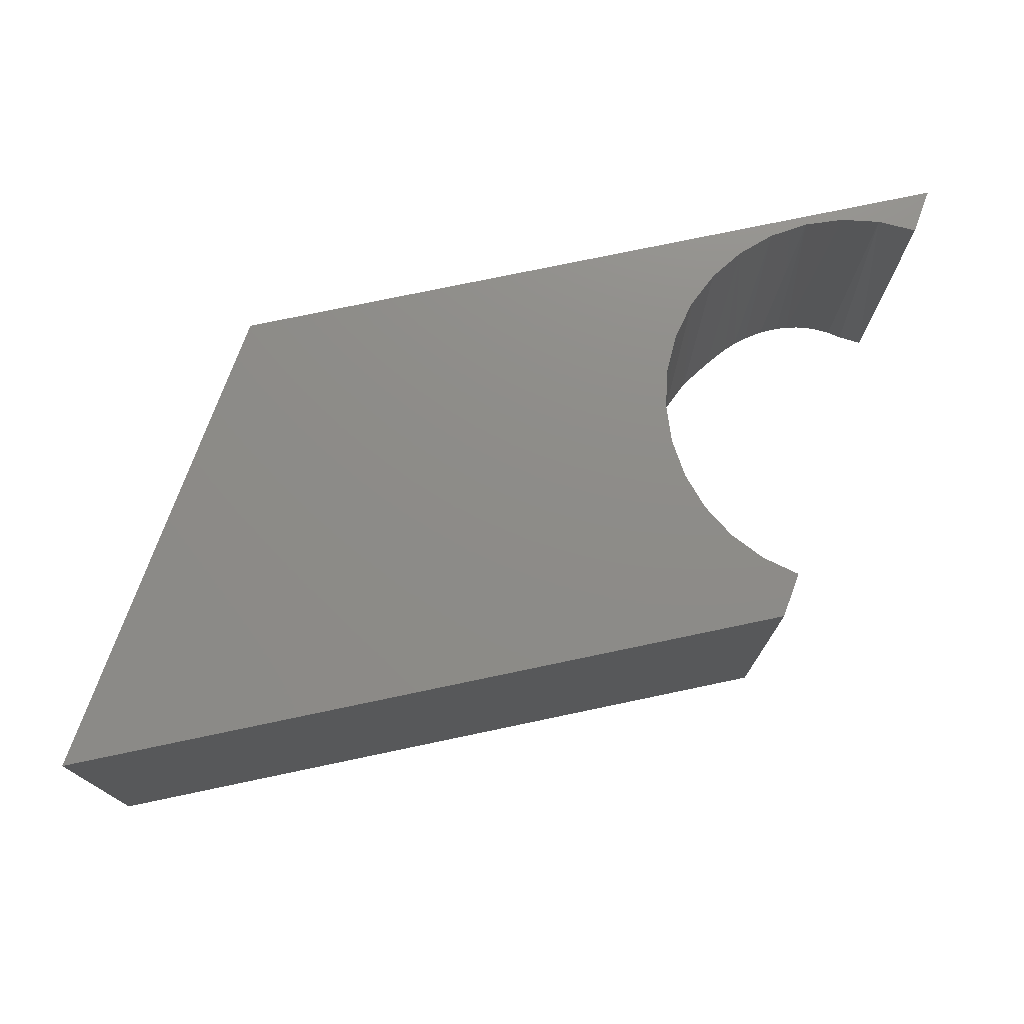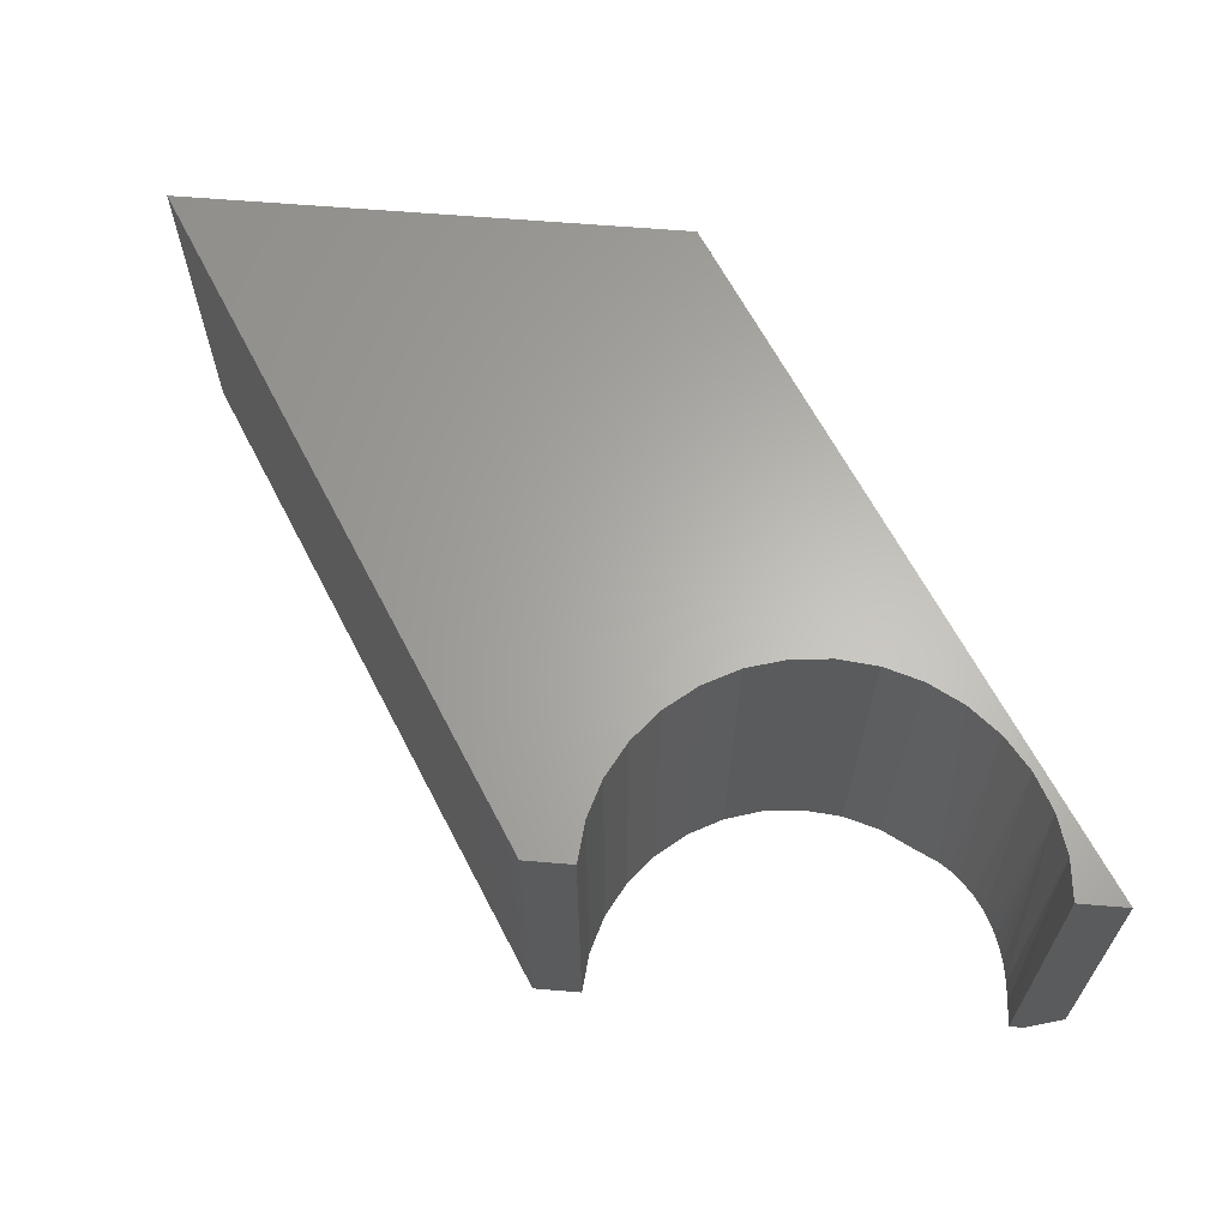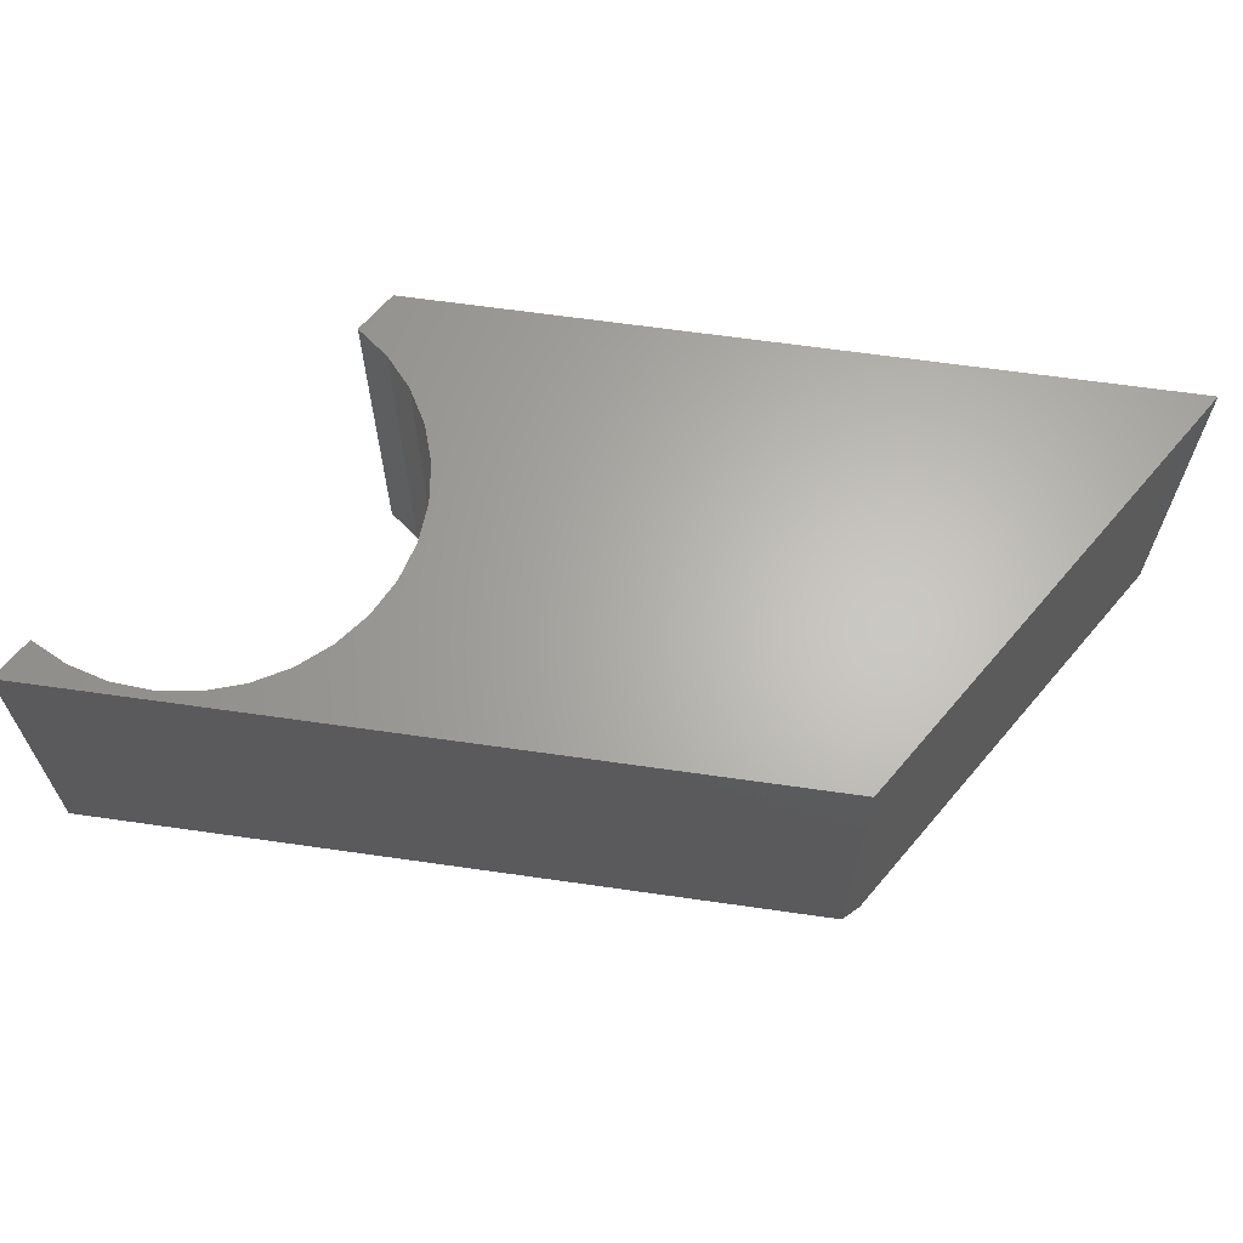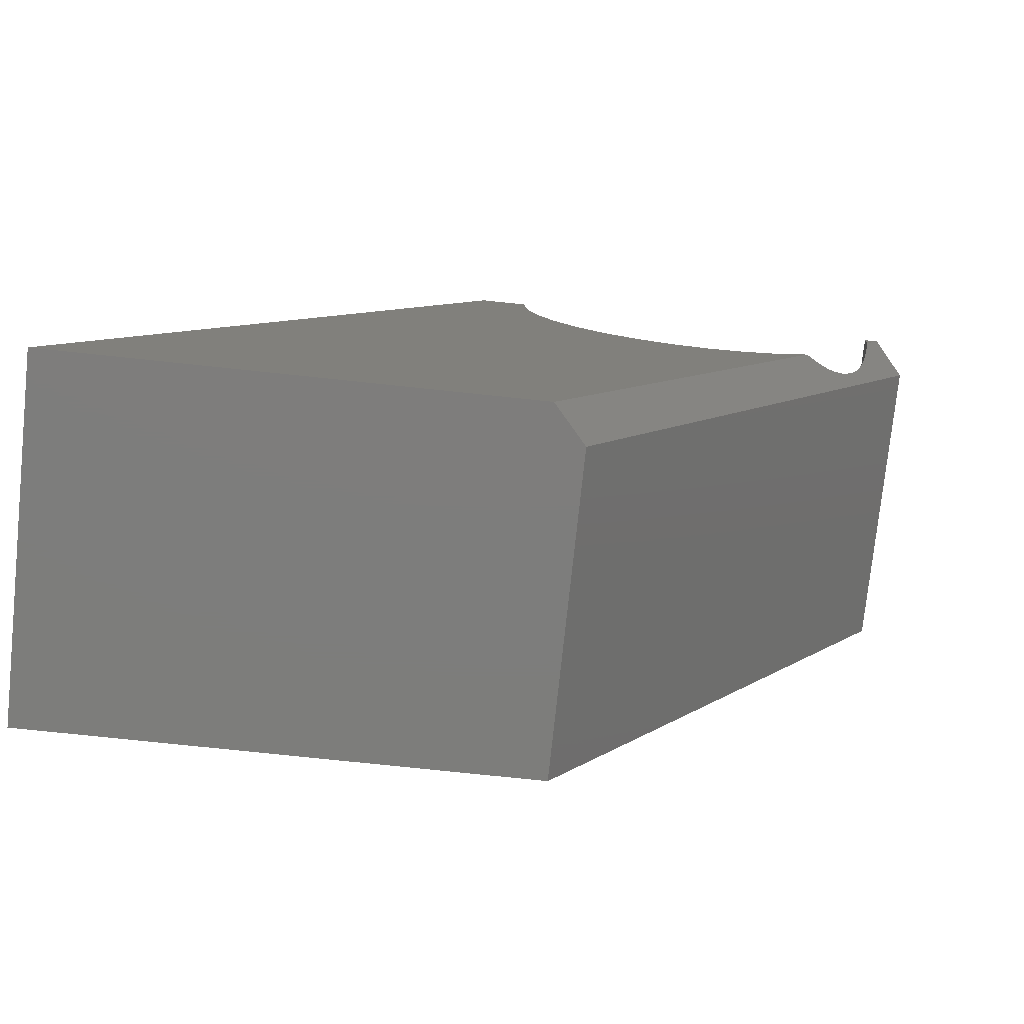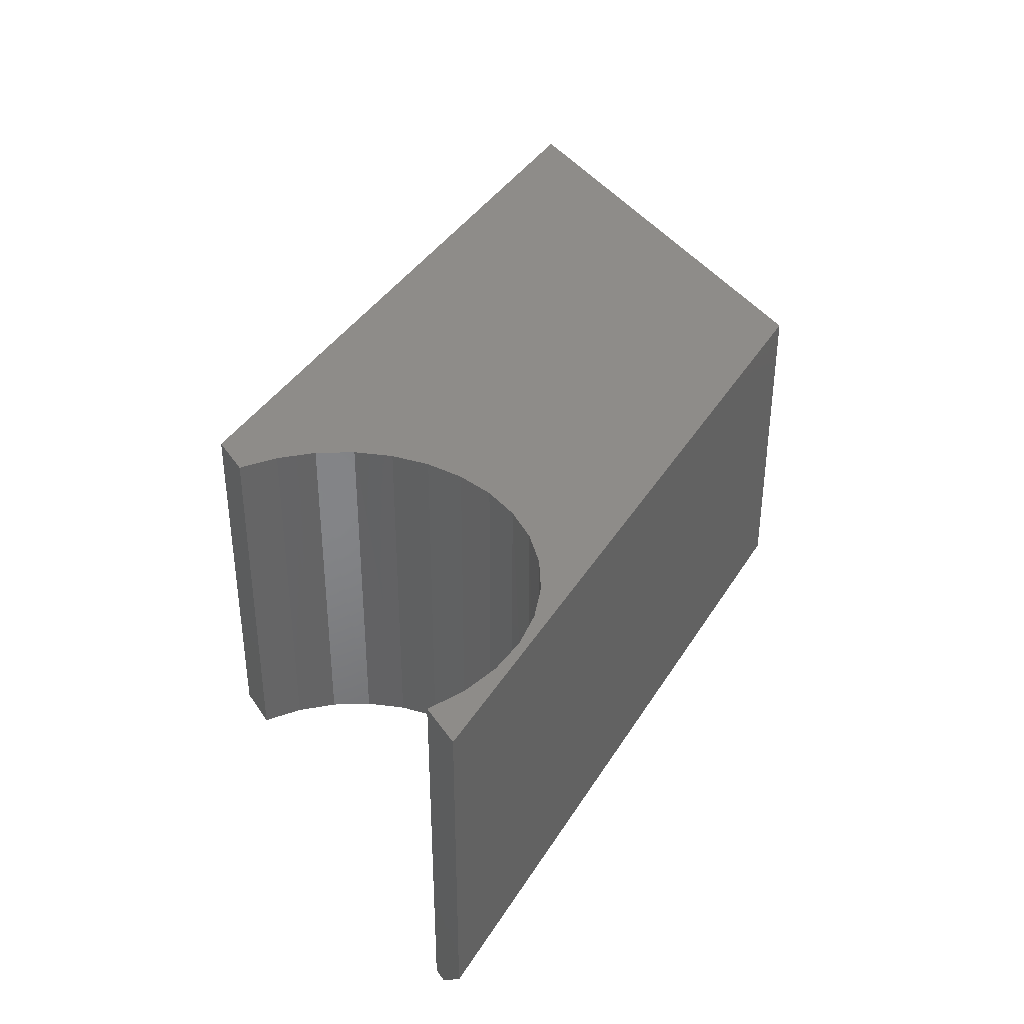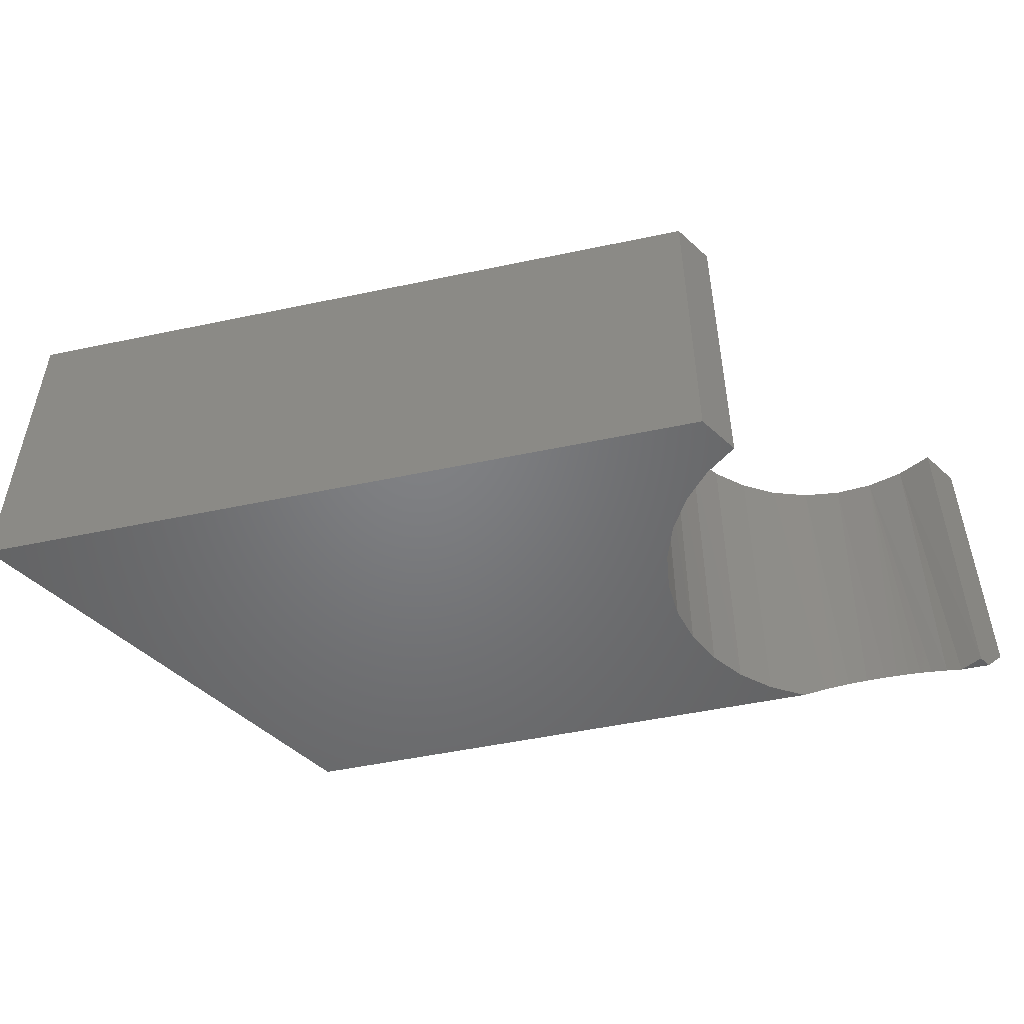
<metadata>
{"format":"stl","ext":"stl","renderer":"f3d","projection":"perspective","resolution":1024,"background":"white","views":[{"elev":75.0,"azim":-69.8,"up":"+Y"},{"elev":64.0,"azim":4.7,"up":"+Y"},{"elev":64.6,"azim":130.3,"up":"+Y"},{"elev":-76.8,"azim":-6.0,"up":"+Z"},{"elev":38.1,"azim":60.1,"up":"+Y"},{"elev":-50.6,"azim":-44.9,"up":"+Y"}]}
</metadata>
<code>
# stl→obj: 51 verts, 98 faces
v -0.3592 -0.2969 -0.07812
v -0.117 -0.2969 0.3083
v -0.1464 -0.2969 0.2932
v -0.1781 -0.2969 0.284
v -0.211 -0.2969 0.2811
v -0.75 -0.2969 -0.07812
v -0.2439 -0.2969 0.2847
v -0.2754 -0.2969 0.2945
v -0.3044 -0.2969 0.3103
v -0.3299 -0.2969 0.3314
v -0.3507 -0.2969 0.3571
v -0.3662 -0.2969 0.3863
v -0.3757 -0.2969 0.4179
v -0.3789 -0.2969 0.4508
v -0.4184 -0.2969 0.4508
v -0.02766 -0.2969 0.4508
v -0.03947 -0.2969 0.4508
v -0.04077 -0.2969 0.4299
v -0.05239 9.707e-17 0.3859
v -0.05345 -0.2783 0.3834
v -0.04955 -0.2808 0.3932
v -0.1443 8.177e-17 0.294
v -0.1761 7.77e-17 0.2843
v -0.2092 7.384e-17 0.2811
v -0.2423 7.035e-17 0.2843
v -0.2742 6.735e-17 0.294
v -0.3035 6.496e-17 0.3097
v -0.0998 -0.2865 0.3211
v -0.1149 8.59e-17 0.3097
v -0.04296 -0.2899 0.4166
v -0.04274 9.991e-17 0.4177
v -0.03947 1.082e-16 0.4508
v -0.04634 -0.2841 0.403
v -0.05804 -0.2765 0.3736
v -0.06808 9.37e-17 0.3565
v -0.06325 -0.2757 0.3642
v -0.07276 -0.2763 0.3499
v -0.08919 8.993e-17 0.3308
v -0.08351 -0.2792 0.3368
v -0.09147 -0.2824 0.3286
v -0.3292 6.328e-17 0.3308
v -0.3503 6.236e-17 0.3565
v -0.366 6.225e-17 0.3859
v -0.3757 6.295e-17 0.4177
v -0.3789 6.442e-17 0.4508
v 3.239e-17 1.126e-16 0.4508
v 8.5e-17 -0.2656 0.4508
v -0.3316 -0.2656 -0.07812
v -0.3316 4.645e-17 -0.07812
v -0.75 0 -0.07812
v -0.4184 6.618e-17 0.4508
f 1 2 3
f 1 3 4
f 1 4 5
f 1 5 6
f 6 5 7
f 6 7 8
f 6 8 9
f 6 9 10
f 6 10 11
f 6 11 12
f 6 12 13
f 6 13 14
f 6 14 15
f 16 17 18
f 19 20 21
f 3 22 23
f 23 4 3
f 4 23 24
f 24 5 4
f 5 24 25
f 25 7 5
f 7 25 26
f 26 8 7
f 8 26 27
f 2 28 29
f 2 29 22
f 2 22 3
f 30 18 31
f 31 18 17
f 31 17 32
f 21 33 19
f 19 33 30
f 19 30 31
f 20 19 34
f 34 19 35
f 34 35 36
f 36 35 37
f 37 35 38
f 37 38 39
f 39 38 40
f 40 38 29
f 40 29 28
f 8 27 9
f 9 27 41
f 9 41 10
f 10 41 42
f 10 42 11
f 11 42 43
f 11 43 12
f 12 43 44
f 12 44 13
f 13 44 45
f 13 45 14
f 32 17 46
f 46 17 16
f 46 16 47
f 48 49 47
f 47 49 46
f 6 50 1
f 1 50 49
f 1 49 48
f 47 16 18
f 47 18 30
f 47 30 33
f 47 33 21
f 47 21 20
f 47 20 34
f 47 34 36
f 47 36 48
f 48 36 37
f 48 37 39
f 48 39 40
f 48 40 28
f 48 28 2
f 48 2 1
f 49 50 24
f 49 24 23
f 49 23 22
f 49 22 29
f 49 29 38
f 49 38 35
f 46 49 35
f 46 35 19
f 46 19 31
f 46 31 32
f 50 51 45
f 50 45 44
f 50 44 43
f 50 43 42
f 50 42 41
f 50 41 27
f 50 27 26
f 50 26 25
f 50 25 24
f 15 51 6
f 6 51 50
f 14 45 15
f 15 45 51

</code>
